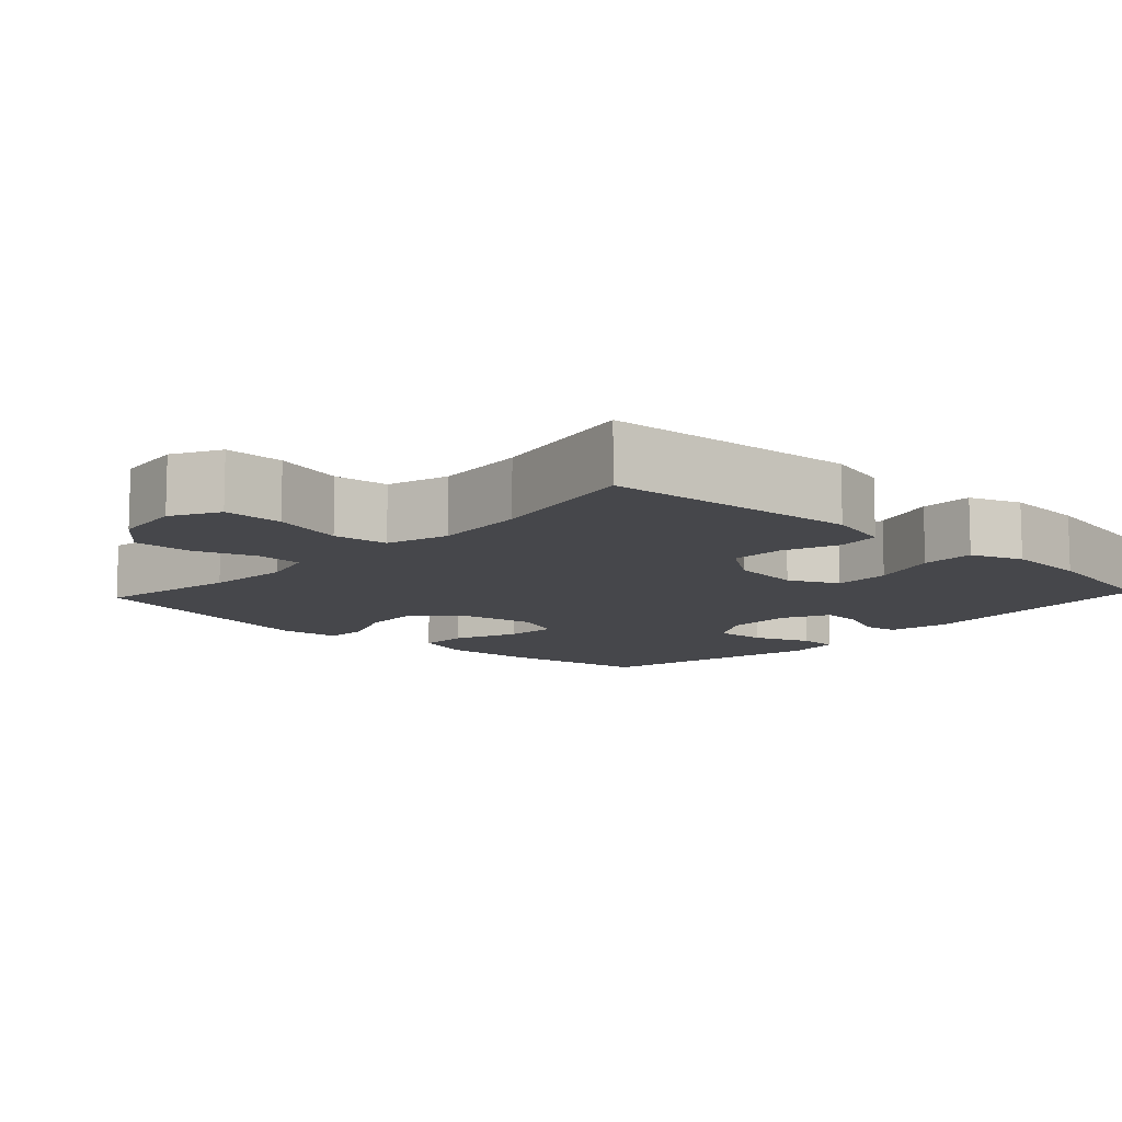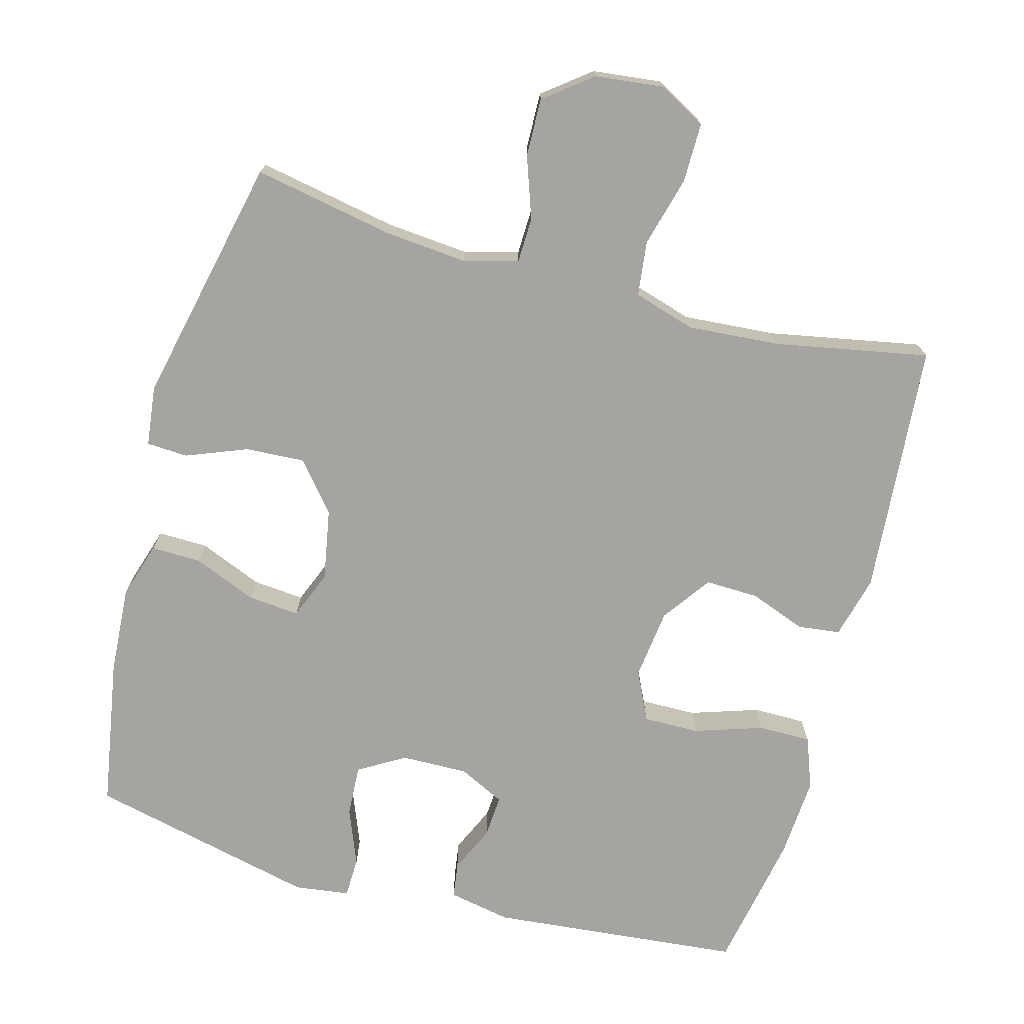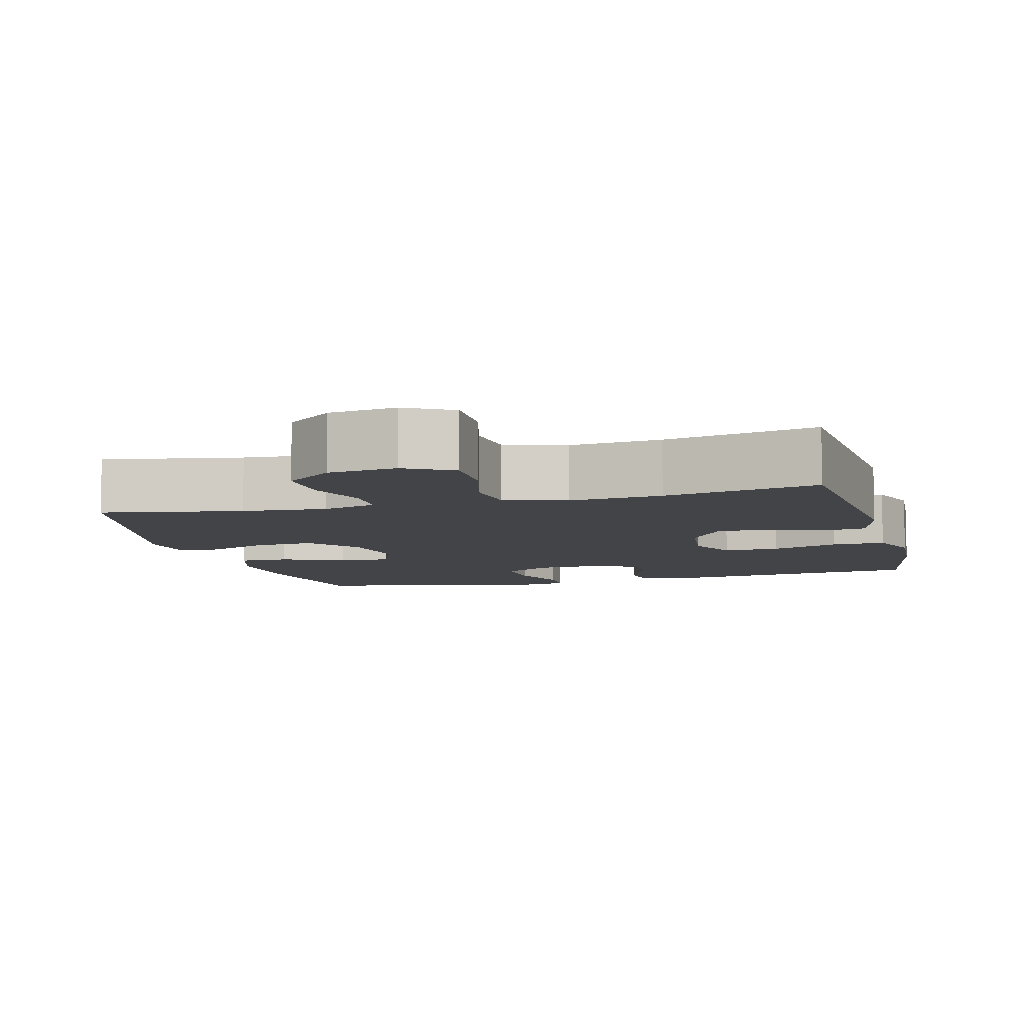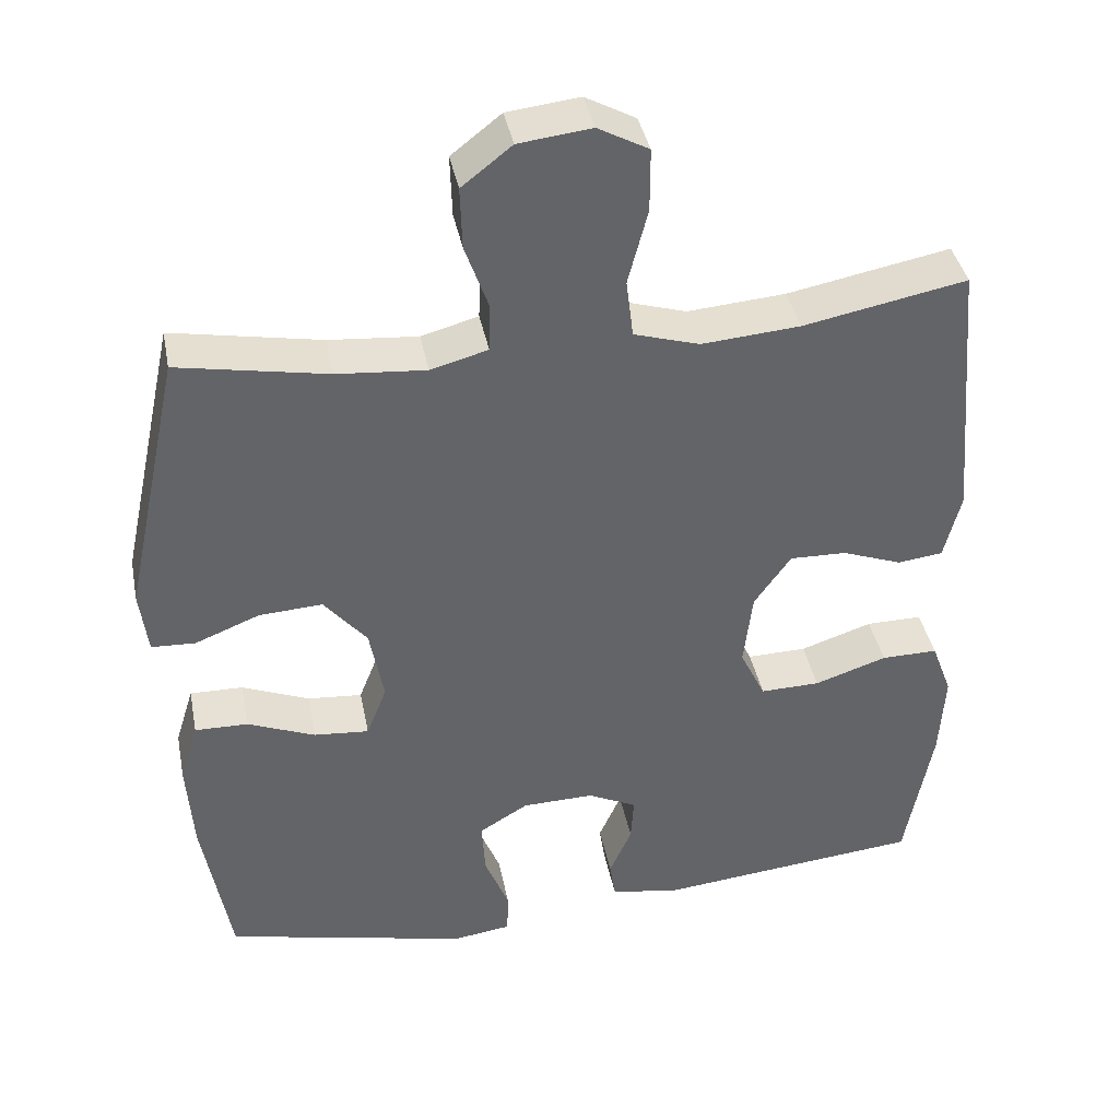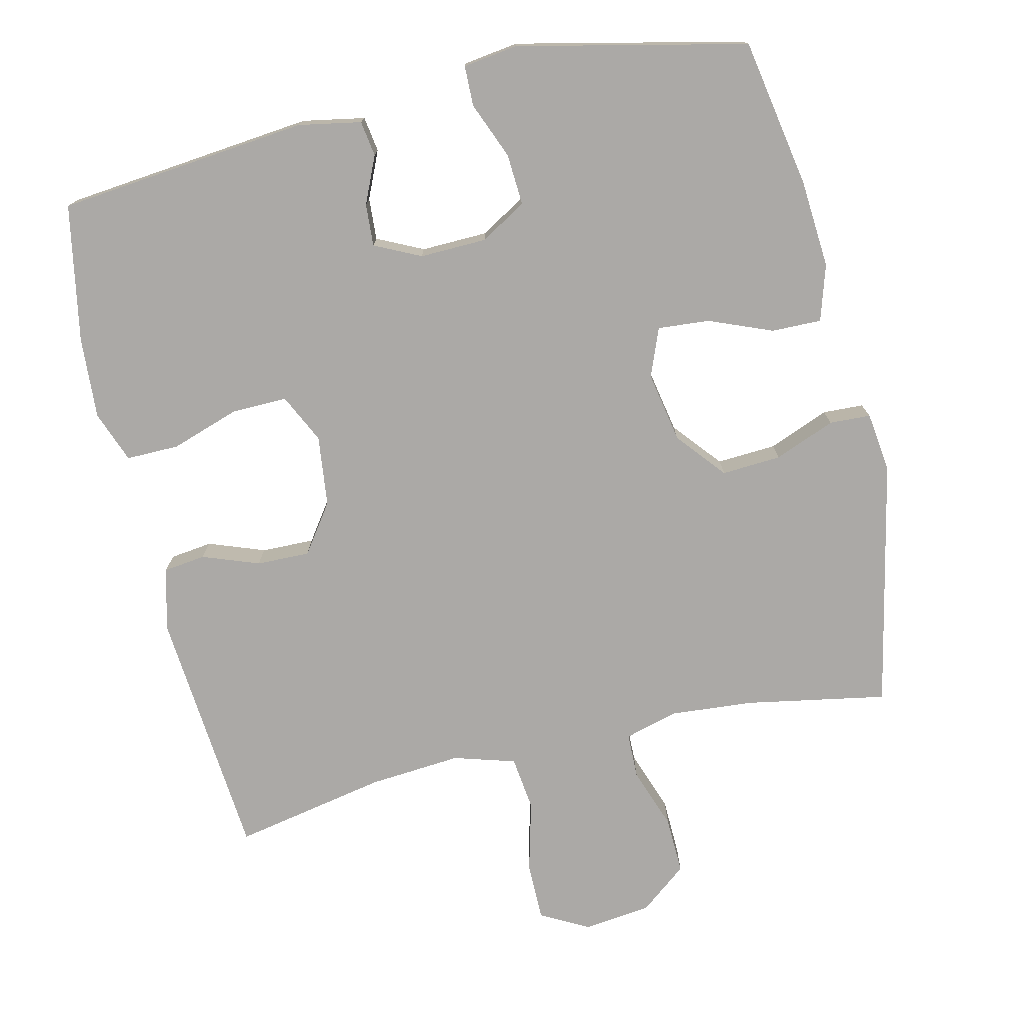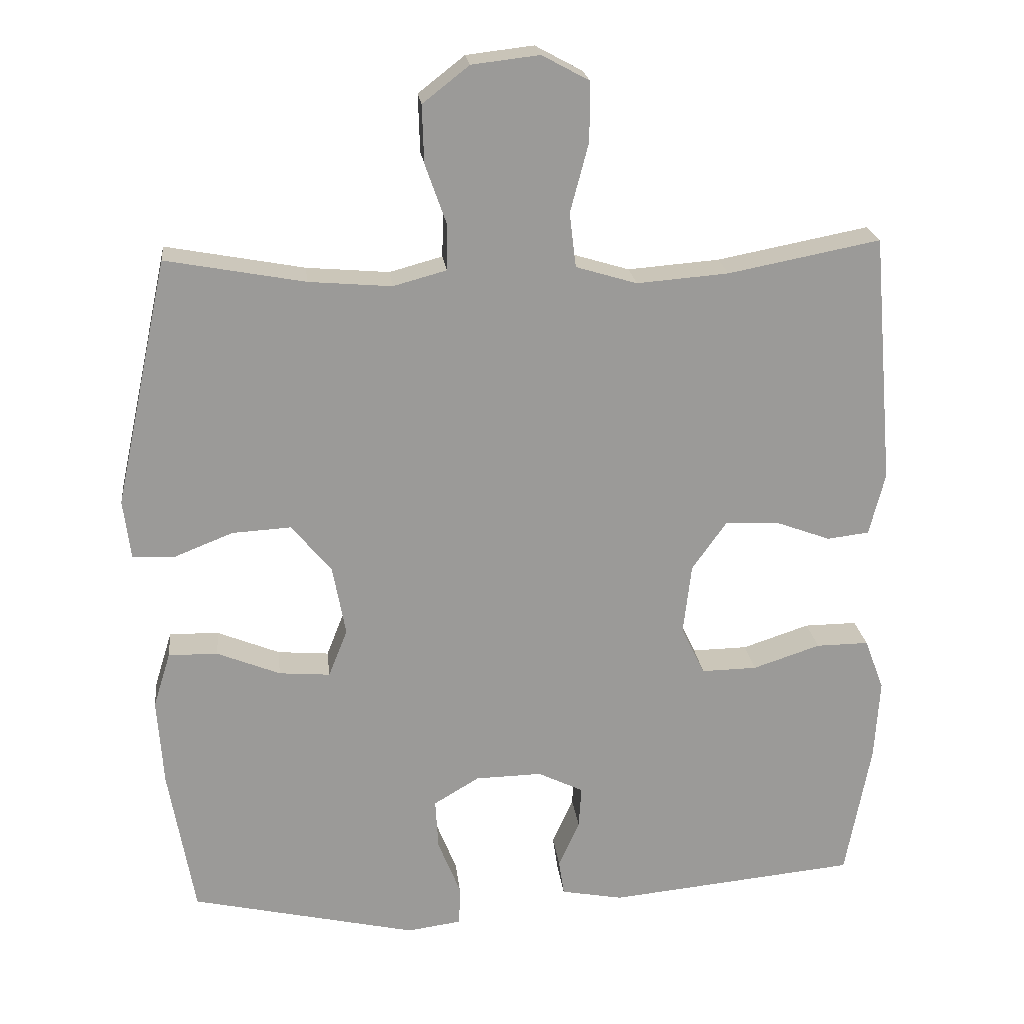
<metadata>
{"format":"obj","ext":"obj","renderer":"f3d","projection":"perspective","resolution":1024,"background":"white","views":[{"elev":-10.7,"azim":47.0,"up":"+Y"},{"elev":-73.5,"azim":-15.5,"up":"+Y"},{"elev":-7.9,"azim":14.9,"up":"+Y"},{"elev":39.2,"azim":-11.0,"up":"+Z"},{"elev":-75.6,"azim":-166.8,"up":"+Y"},{"elev":21.1,"azim":-6.3,"up":"+Z"}]}
</metadata>
<code>
o path9856
v -0.1664 0.0375 -0.5981
v -0.08931 0.0375 -0.5874
v -0.08792 0.0375 -0.5312
v -0.1199 0.0375 -0.4515
v -0.1242 0.0375 -0.3795
v -0.0597 0.0375 -0.3409
v 0.03443 0.0375 -0.3385
v 0.09903 0.0375 -0.3699
v 0.09531 0.0375 -0.4289
v 0.06577 0.0375 -0.4952
v 0.07327 0.0375 -0.5451
v 0.161 0.0375 -0.5614
v 0.5139 0.0375 -0.5257
v 0.5497 0.0375 -0.3329
v 0.557 0.0375 -0.2185
v 0.5297 0.0375 -0.1461
v 0.4552 0.0375 -0.1469
v 0.36 0.0375 -0.1785
v 0.2812 0.0375 -0.1801
v 0.2479 0.0375 -0.111
v 0.2596 0.0375 -0.01186
v 0.3082 0.0375 0.05675
v 0.3829 0.0375 0.05489
v 0.4621 0.0375 0.02569
v 0.5216 0.0375 0.03311
v 0.544 0.0375 0.1212
v 0.5139 0.0375 0.476
v 0.2985 0.0375 0.4342
v 0.1688 0.0375 0.4238
v 0.08206 0.0375 0.4498
v 0.07282 0.0375 0.5264
v 0.0989 0.0375 0.6256
v 0.09906 0.0375 0.7087
v 0.03198 0.0375 0.7449
v -0.0638 0.0375 0.7336
v -0.1298 0.0375 0.6819
v -0.1273 0.0375 0.6005
v -0.09663 0.0375 0.514
v -0.09813 0.0375 0.4504
v -0.1735 0.0375 0.4299
v -0.2909 0.0375 0.4397
v -0.4881 0.0375 0.476
v -0.5633 0.0375 0.1261
v -0.5527 0.0375 0.04161
v -0.4947 0.0375 0.03897
v -0.4095 0.0375 0.07288
v -0.3259 0.0375 0.07785
v -0.2693 0.0375 0.009827
v -0.2508 0.0375 -0.08952
v -0.2776 0.0375 -0.1571
v -0.3501 0.0375 -0.1512
v -0.4393 0.0375 -0.1152
v -0.5093 0.0375 -0.114
v -0.5336 0.0375 -0.1925
v -0.5249 0.0375 -0.3165
v -0.4881 0.0375 -0.5257
v -0.1664 -0.0375 -0.5981
v -0.08931 -0.0375 -0.5874
v -0.08792 -0.0375 -0.5312
v -0.1199 -0.0375 -0.4515
v -0.1242 -0.0375 -0.3795
v -0.0597 -0.0375 -0.3409
v 0.03443 -0.0375 -0.3385
v 0.09903 -0.0375 -0.3699
v 0.09531 -0.0375 -0.4289
v 0.06577 -0.0375 -0.4952
v 0.07327 -0.0375 -0.5451
v 0.161 -0.0375 -0.5614
v 0.5139 -0.0375 -0.5257
v 0.5497 -0.0375 -0.3329
v 0.557 -0.0375 -0.2185
v 0.5297 -0.0375 -0.1461
v 0.4552 -0.0375 -0.1469
v 0.36 -0.0375 -0.1785
v 0.2812 -0.0375 -0.1801
v 0.2479 -0.0375 -0.111
v 0.2596 -0.0375 -0.01186
v 0.3082 -0.0375 0.05675
v 0.3829 -0.0375 0.05489
v 0.4621 -0.0375 0.02569
v 0.5216 -0.0375 0.03311
v 0.544 -0.0375 0.1212
v 0.5139 -0.0375 0.476
v 0.2985 -0.0375 0.4342
v 0.1688 -0.0375 0.4238
v 0.08206 -0.0375 0.4498
v 0.07282 -0.0375 0.5264
v 0.0989 -0.0375 0.6256
v 0.09906 -0.0375 0.7087
v 0.03198 -0.0375 0.7449
v -0.0638 -0.0375 0.7336
v -0.1298 -0.0375 0.6819
v -0.1273 -0.0375 0.6005
v -0.09663 -0.0375 0.514
v -0.09813 -0.0375 0.4504
v -0.1735 -0.0375 0.4299
v -0.2909 -0.0375 0.4397
v -0.4881 -0.0375 0.476
v -0.5633 -0.0375 0.1261
v -0.5527 -0.0375 0.04161
v -0.4947 -0.0375 0.03897
v -0.4095 -0.0375 0.07288
v -0.3259 -0.0375 0.07785
v -0.2693 -0.0375 0.009827
v -0.2508 -0.0375 -0.08952
v -0.2776 -0.0375 -0.1571
v -0.3501 -0.0375 -0.1512
v -0.4393 -0.0375 -0.1152
v -0.5093 -0.0375 -0.114
v -0.5336 -0.0375 -0.1925
v -0.5249 -0.0375 -0.3165
v -0.4881 -0.0375 -0.5257
v -0.1664 0.0375 -0.5981
v -0.08931 0.0375 -0.5874
v -0.08931 0.0375 -0.5874
v -0.08792 0.0375 -0.5312
v 0.07327 0.0375 -0.5451
v 0.07327 0.0375 -0.5451
v 0.161 0.0375 -0.5614
v 0.06577 0.0375 -0.4952
v -0.4881 0.0375 -0.5257
v -0.4881 0.0375 -0.5257
v -0.1199 0.0375 -0.4515
v 0.5139 0.0375 -0.5257
v 0.5139 0.0375 -0.5257
v 0.09531 0.0375 -0.4289
v -0.1242 0.0375 -0.3795
v -0.1242 0.0375 -0.3795
v 0.5497 0.0375 -0.3329
v -0.5249 0.0375 -0.3165
v 0.09903 0.0375 -0.3699
v 0.09903 0.0375 -0.3699
v -0.0597 0.0375 -0.3409
v 0.03443 0.0375 -0.3385
v 0.557 0.0375 -0.2185
v -0.5336 0.0375 -0.1925
v 0.36 0.0375 -0.1785
v 0.2812 0.0375 -0.1801
v 0.2812 0.0375 -0.1801
v 0.5297 0.0375 -0.1461
v 0.5297 0.0375 -0.1461
v -0.5093 0.0375 -0.114
v -0.5093 0.0375 -0.114
v -0.2776 0.0375 -0.1571
v -0.2776 0.0375 -0.1571
v -0.3501 0.0375 -0.1512
v 0.2479 0.0375 -0.111
v 0.4552 0.0375 -0.1469
v -0.2508 0.0375 -0.08952
v -0.4393 0.0375 -0.1152
v 0.2596 0.0375 -0.01186
v -0.2693 0.0375 0.009827
v 0.3082 0.0375 0.05675
v -0.3259 0.0375 0.07785
v 0.3829 0.0375 0.05489
v 0.4621 0.0375 0.02569
v 0.5216 0.0375 0.03311
v 0.5216 0.0375 0.03311
v 0.544 0.0375 0.1212
v -0.5527 0.0375 0.04161
v -0.5527 0.0375 0.04161
v -0.4947 0.0375 0.03897
v -0.4095 0.0375 0.07288
v -0.5633 0.0375 0.1261
v -0.4881 0.0375 0.476
v -0.4881 0.0375 0.476
v -0.1735 0.0375 0.4299
v -0.2909 0.0375 0.4397
v 0.1688 0.0375 0.4238
v 0.08206 0.0375 0.4498
v 0.08206 0.0375 0.4498
v 0.2985 0.0375 0.4342
v -0.09813 0.0375 0.4504
v -0.09813 0.0375 0.4504
v 0.07282 0.0375 0.5264
v 0.5139 0.0375 0.476
v 0.5139 0.0375 0.476
v -0.09663 0.0375 0.514
v -0.1273 0.0375 0.6005
v 0.0989 0.0375 0.6256
v -0.1298 0.0375 0.6819
v 0.09906 0.0375 0.7087
v 0.09906 0.0375 0.7087
v -0.0638 0.0375 0.7336
v 0.03198 0.0375 0.7449
v -0.1664 -0.0375 -0.5981
v -0.08931 -0.0375 -0.5874
v -0.08931 -0.0375 -0.5874
v -0.08792 -0.0375 -0.5312
v 0.07327 -0.0375 -0.5451
v 0.07327 -0.0375 -0.5451
v 0.161 -0.0375 -0.5614
v 0.06577 -0.0375 -0.4952
v -0.4881 -0.0375 -0.5257
v -0.4881 -0.0375 -0.5257
v -0.1199 -0.0375 -0.4515
v 0.5139 -0.0375 -0.5257
v 0.5139 -0.0375 -0.5257
v 0.09531 -0.0375 -0.4289
v -0.1242 -0.0375 -0.3795
v -0.1242 -0.0375 -0.3795
v 0.5497 -0.0375 -0.3329
v -0.5249 -0.0375 -0.3165
v 0.09903 -0.0375 -0.3699
v 0.09903 -0.0375 -0.3699
v -0.0597 -0.0375 -0.3409
v 0.03443 -0.0375 -0.3385
v 0.557 -0.0375 -0.2185
v -0.5336 -0.0375 -0.1925
v 0.36 -0.0375 -0.1785
v 0.2812 -0.0375 -0.1801
v 0.2812 -0.0375 -0.1801
v 0.5297 -0.0375 -0.1461
v 0.5297 -0.0375 -0.1461
v -0.5093 -0.0375 -0.114
v -0.5093 -0.0375 -0.114
v -0.2776 -0.0375 -0.1571
v -0.2776 -0.0375 -0.1571
v -0.3501 -0.0375 -0.1512
v 0.2479 -0.0375 -0.111
v 0.4552 -0.0375 -0.1469
v -0.2508 -0.0375 -0.08952
v -0.4393 -0.0375 -0.1152
v 0.2596 -0.0375 -0.01186
v -0.2693 -0.0375 0.009827
v 0.3082 -0.0375 0.05675
v -0.3259 -0.0375 0.07785
v 0.3829 -0.0375 0.05489
v 0.4621 -0.0375 0.02569
v 0.5216 -0.0375 0.03311
v 0.5216 -0.0375 0.03311
v 0.544 -0.0375 0.1212
v -0.5527 -0.0375 0.04161
v -0.5527 -0.0375 0.04161
v -0.4947 -0.0375 0.03897
v -0.4095 -0.0375 0.07288
v -0.5633 -0.0375 0.1261
v -0.4881 -0.0375 0.476
v -0.4881 -0.0375 0.476
v -0.1735 -0.0375 0.4299
v -0.2909 -0.0375 0.4397
v 0.1688 -0.0375 0.4238
v 0.08206 -0.0375 0.4498
v 0.08206 -0.0375 0.4498
v 0.2985 -0.0375 0.4342
v -0.09813 -0.0375 0.4504
v -0.09813 -0.0375 0.4504
v 0.07282 -0.0375 0.5264
v 0.5139 -0.0375 0.476
v 0.5139 -0.0375 0.476
v -0.09663 -0.0375 0.514
v -0.1273 -0.0375 0.6005
v 0.0989 -0.0375 0.6256
v -0.1298 -0.0375 0.6819
v 0.09906 -0.0375 0.7087
v 0.09906 -0.0375 0.7087
v -0.0638 -0.0375 0.7336
v 0.03198 -0.0375 0.7449
f 236 237 235
f 257 253 258
f 221 208 213
f 192 204 199
f 197 211 204
f 252 257 254
f 232 245 228
f 230 232 229
f 192 199 193
f 242 226 245
f 227 241 236
f 255 258 253
f 224 222 220
f 202 210 197
f 203 219 209
f 197 204 192
f 235 237 233
f 200 217 203
f 225 240 227
f 246 248 251
f 186 196 194
f 241 227 240
f 196 200 194
f 207 222 206
f 229 232 228
f 257 252 253
f 224 243 225
f 209 223 215
f 251 248 252
f 248 246 243
f 253 252 248
f 242 243 224
f 220 207 211
f 219 223 209
f 210 202 221
f 243 246 225
f 246 240 225
f 202 208 221
f 210 211 197
f 192 193 190
f 226 242 224
f 203 217 219
f 224 225 222
f 228 245 226
f 245 232 249
f 196 186 189
f 220 222 207
f 236 238 237
f 236 241 238
f 211 207 204
f 194 200 203
f 189 186 187
f 206 217 200
f 206 222 217
f 1 115 188 57
f 2 3 59 58
f 118 12 68 191
f 10 11 67 66
f 122 1 57 195
f 3 4 60 59
f 12 125 198 68
f 9 10 66 65
f 4 128 201 60
f 13 14 70 69
f 55 56 112 111
f 132 9 65 205
f 5 6 62 61
f 7 8 64 63
f 6 7 63 62
f 14 15 71 70
f 54 55 111 110
f 18 139 212 74
f 15 141 214 71
f 143 54 110 216
f 145 51 107 218
f 19 20 76 75
f 17 18 74 73
f 16 17 73 72
f 49 50 106 105
f 52 53 109 108
f 51 52 108 107
f 20 21 77 76
f 48 49 105 104
f 21 22 78 77
f 47 48 104 103
f 23 24 80 79
f 24 158 231 80
f 25 26 82 81
f 161 45 101 234
f 45 46 102 101
f 43 44 100 99
f 22 23 79 78
f 46 47 103 102
f 166 43 99 239
f 40 41 97 96
f 29 171 244 85
f 28 29 85 84
f 174 40 96 247
f 30 31 87 86
f 177 28 84 250
f 26 27 83 82
f 38 39 95 94
f 41 42 98 97
f 37 38 94 93
f 31 32 88 87
f 36 37 93 92
f 32 183 256 88
f 35 36 92 91
f 34 35 91 90
f 33 34 90 89
f 163 162 164
f 184 185 180
f 148 140 135
f 119 126 131
f 124 131 138
f 179 181 184
f 159 155 172
f 157 156 159
f 119 120 126
f 169 172 153
f 154 163 168
f 182 180 185
f 151 147 149
f 129 124 137
f 130 136 146
f 124 119 131
f 162 160 164
f 127 130 144
f 152 154 167
f 173 178 175
f 113 121 123
f 168 167 154
f 123 121 127
f 134 133 149
f 156 155 159
f 184 180 179
f 151 152 170
f 136 142 150
f 178 179 175
f 175 170 173
f 180 175 179
f 169 151 170
f 147 138 134
f 146 136 150
f 137 148 129
f 170 152 173
f 173 152 167
f 129 148 135
f 137 124 138
f 119 117 120
f 153 151 169
f 130 146 144
f 151 149 152
f 155 153 172
f 172 176 159
f 123 116 113
f 147 134 149
f 163 164 165
f 163 165 168
f 138 131 134
f 121 130 127
f 116 114 113
f 133 127 144
f 133 144 149

</code>
